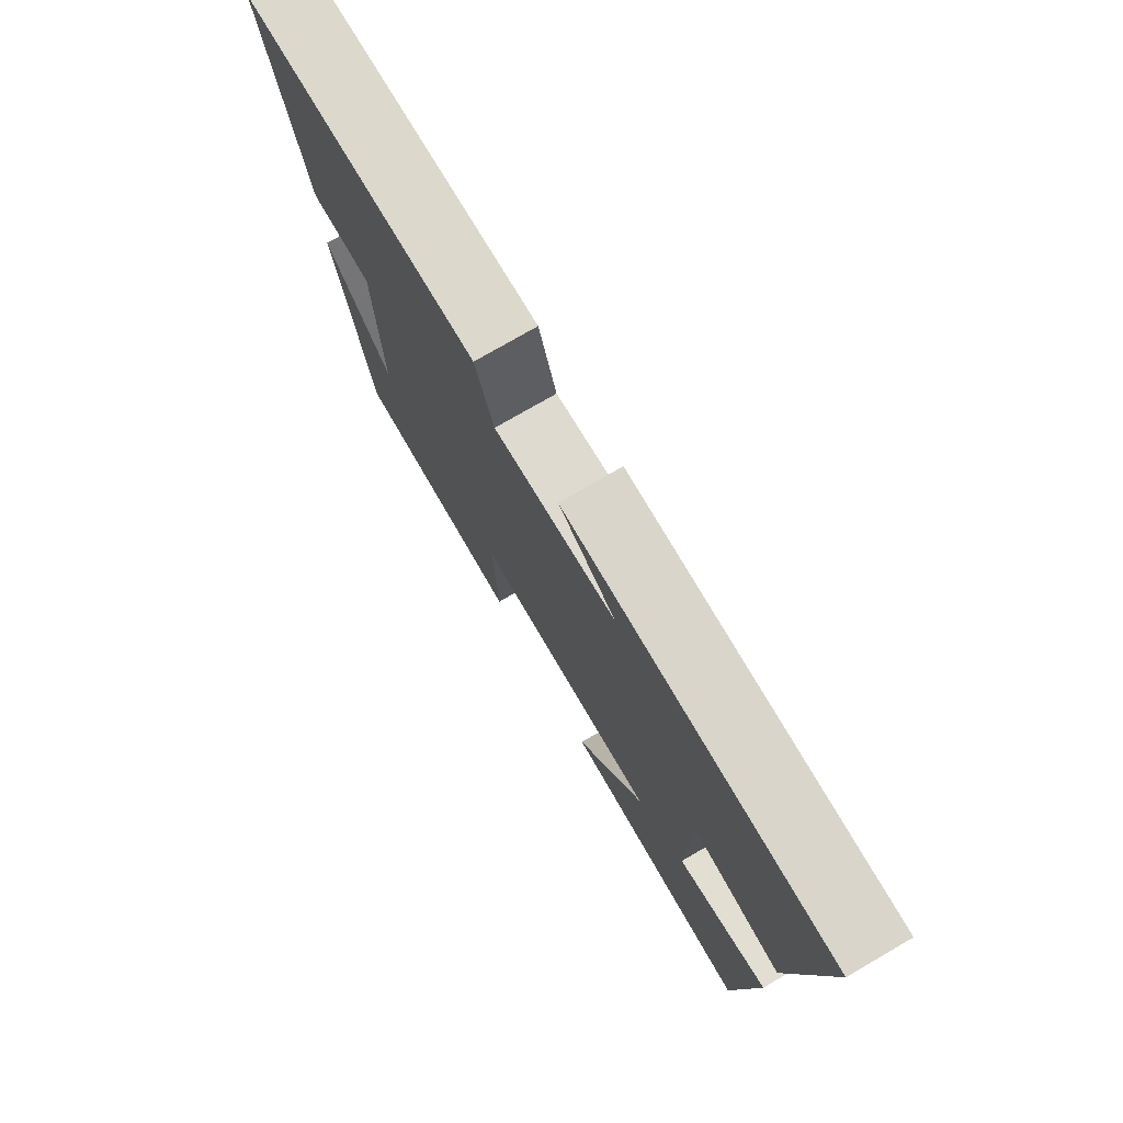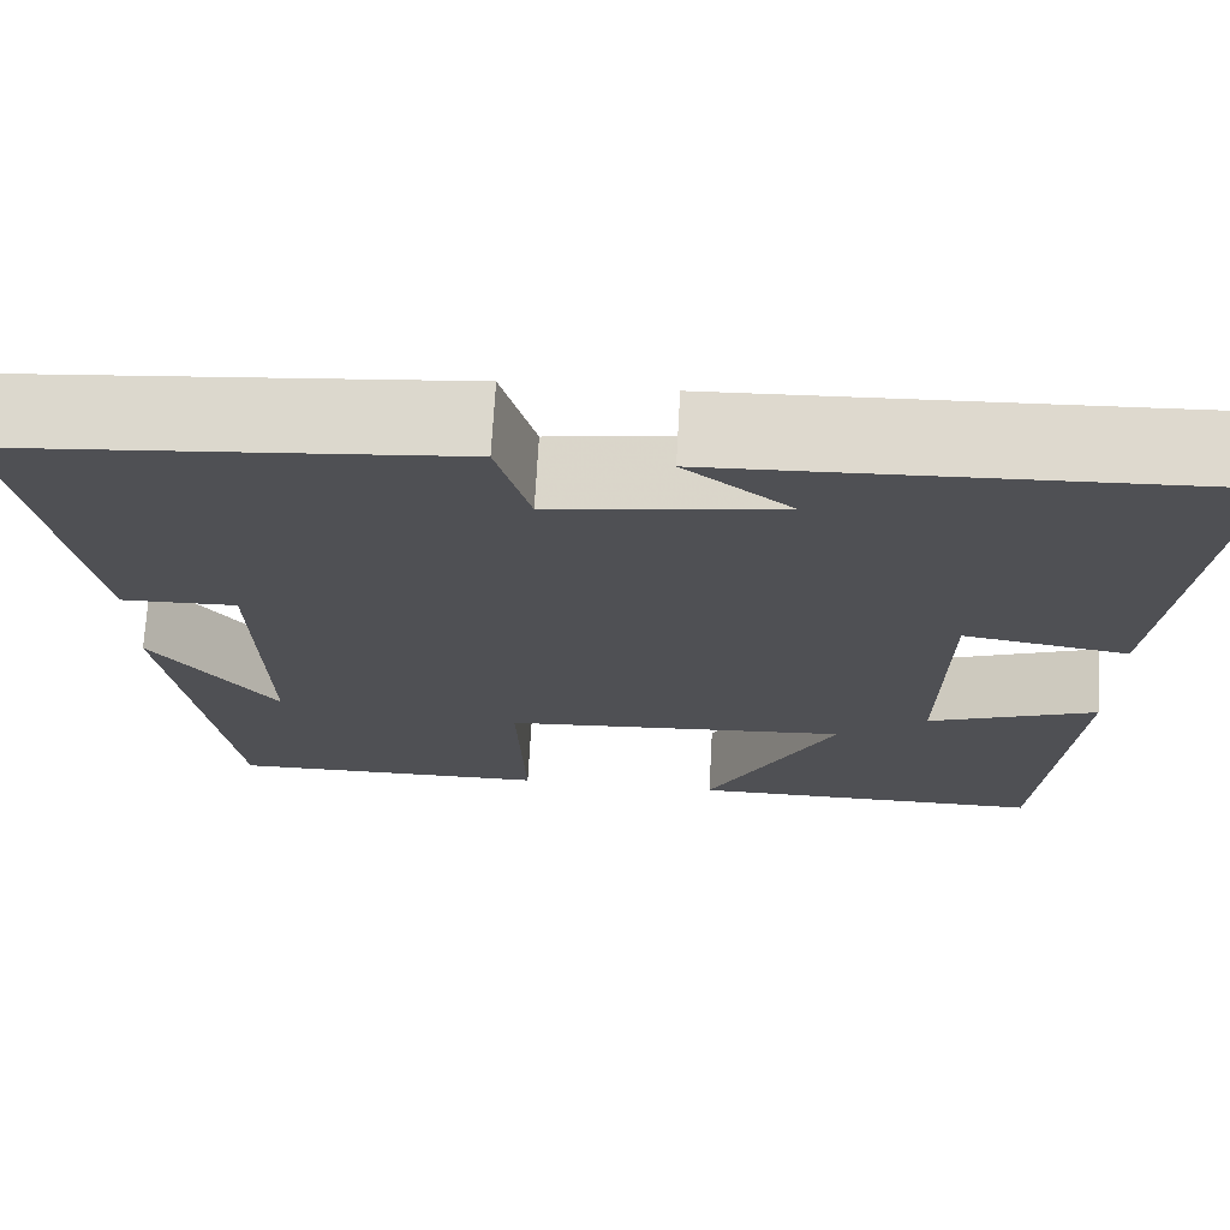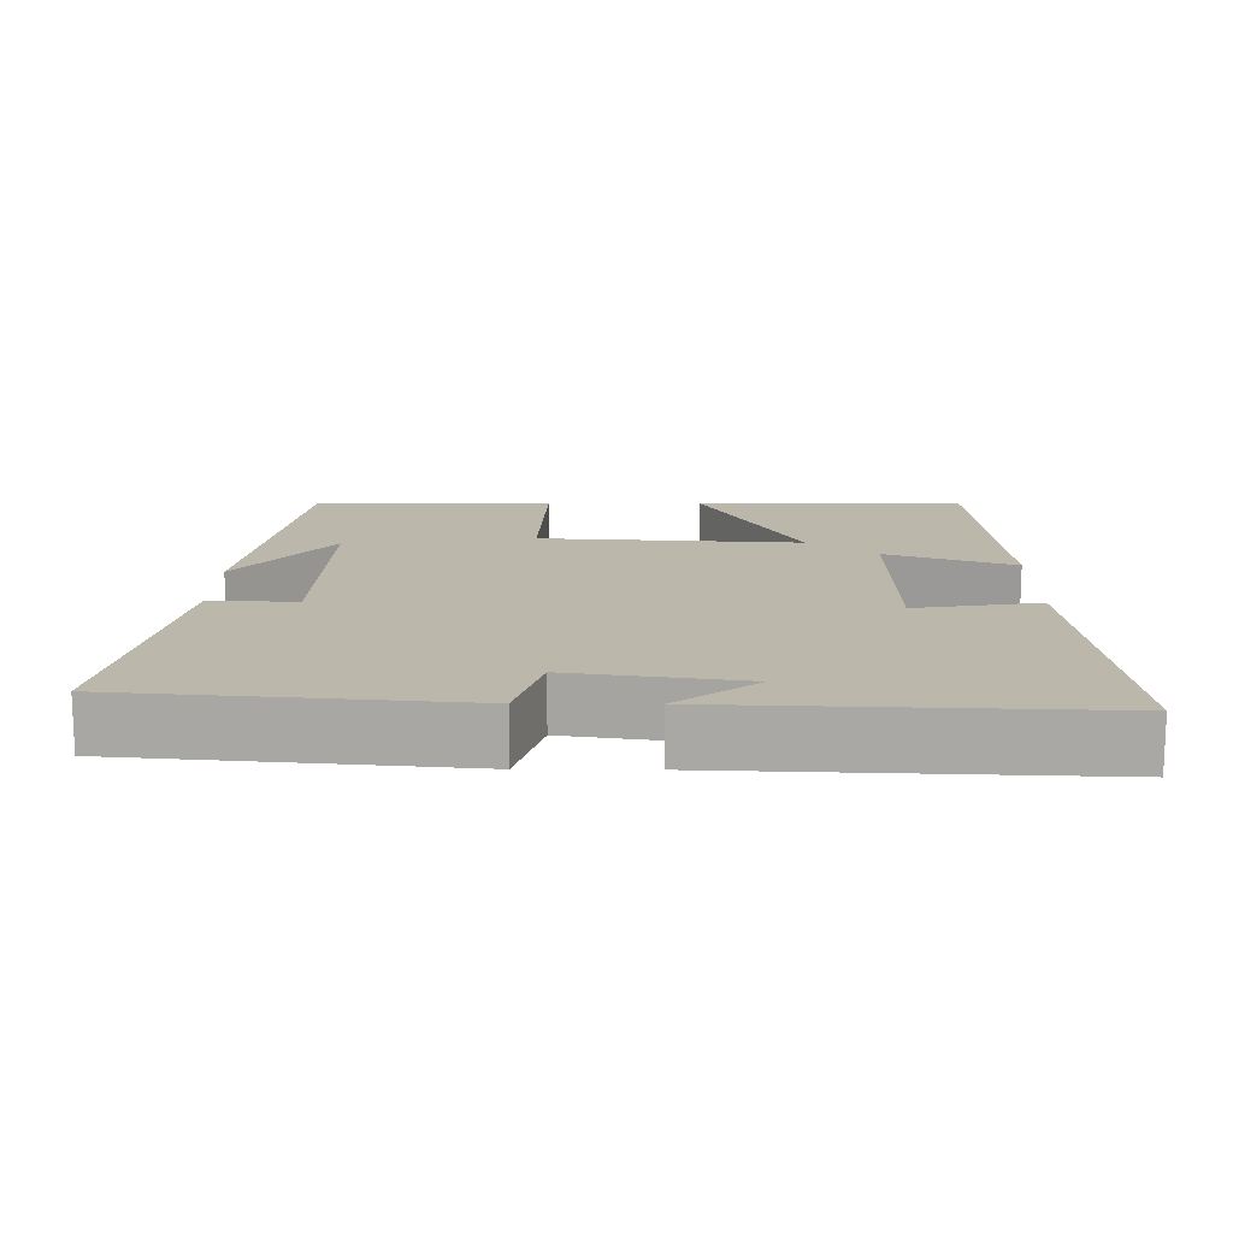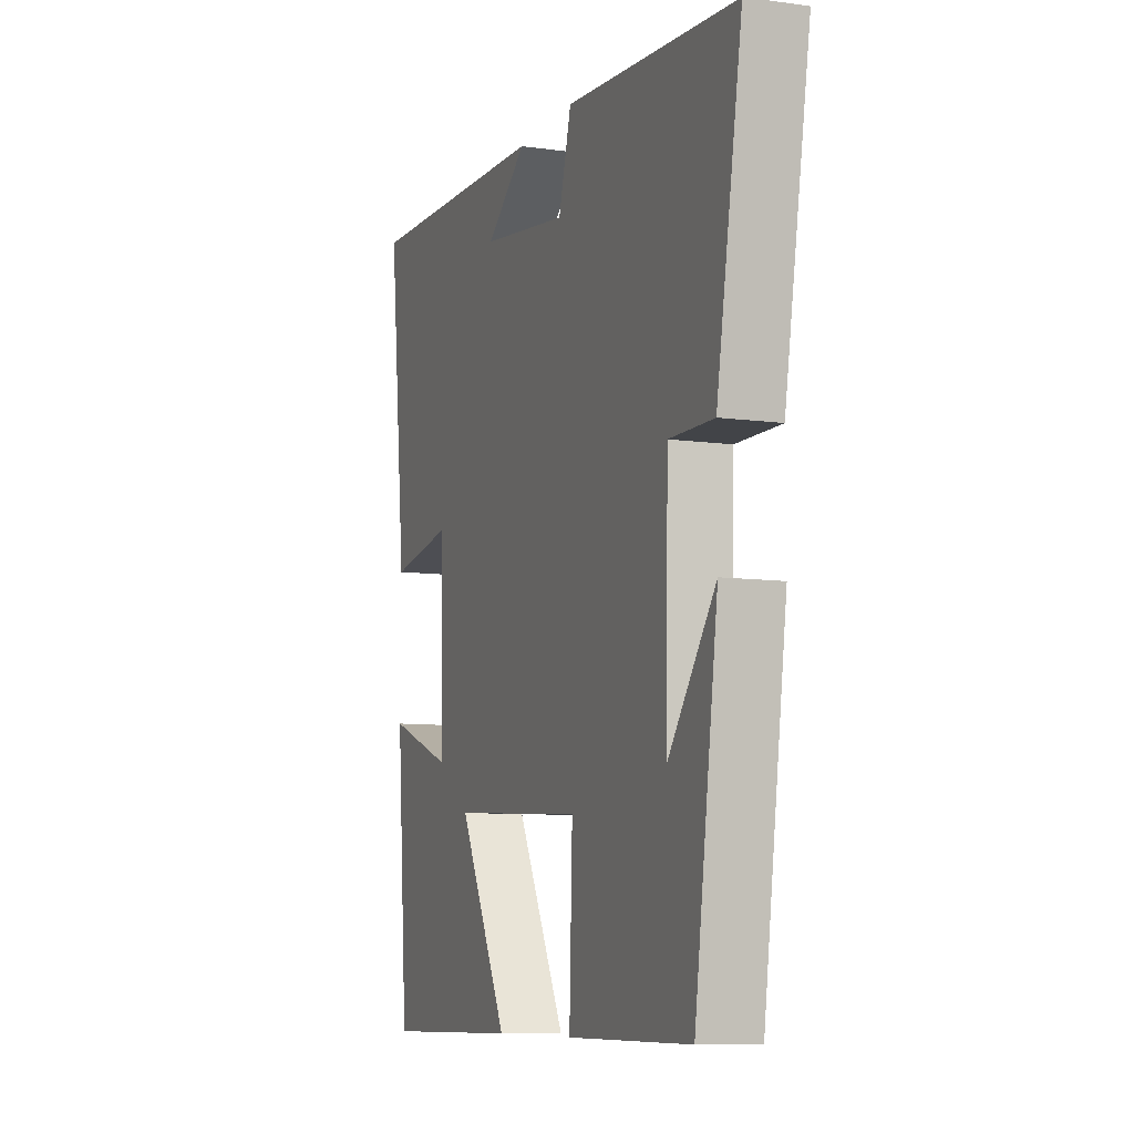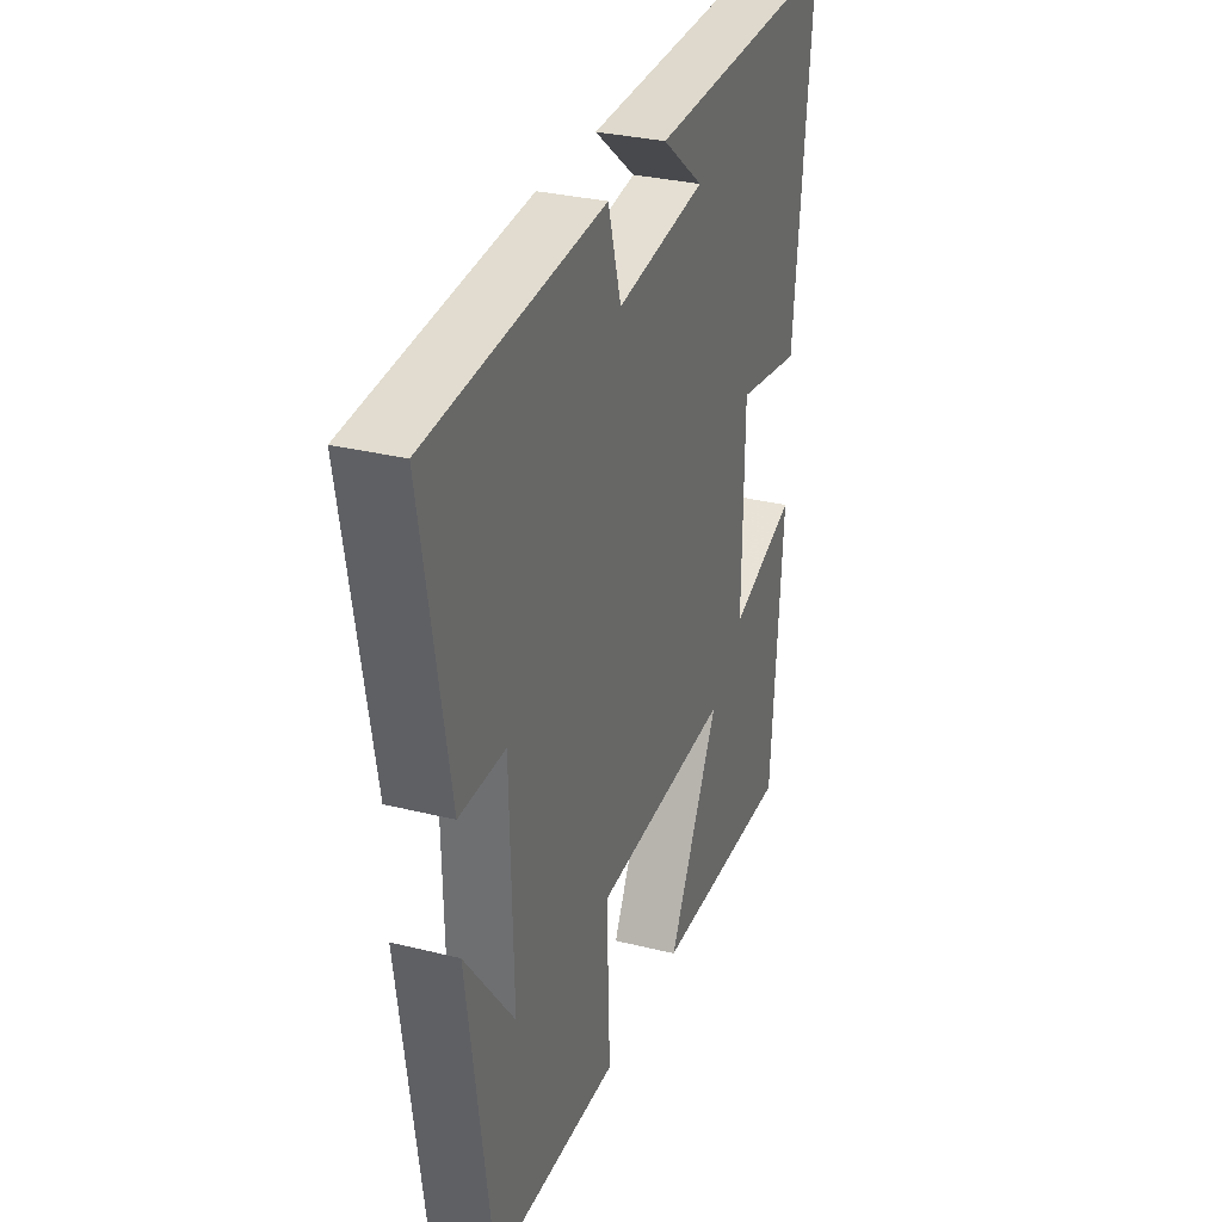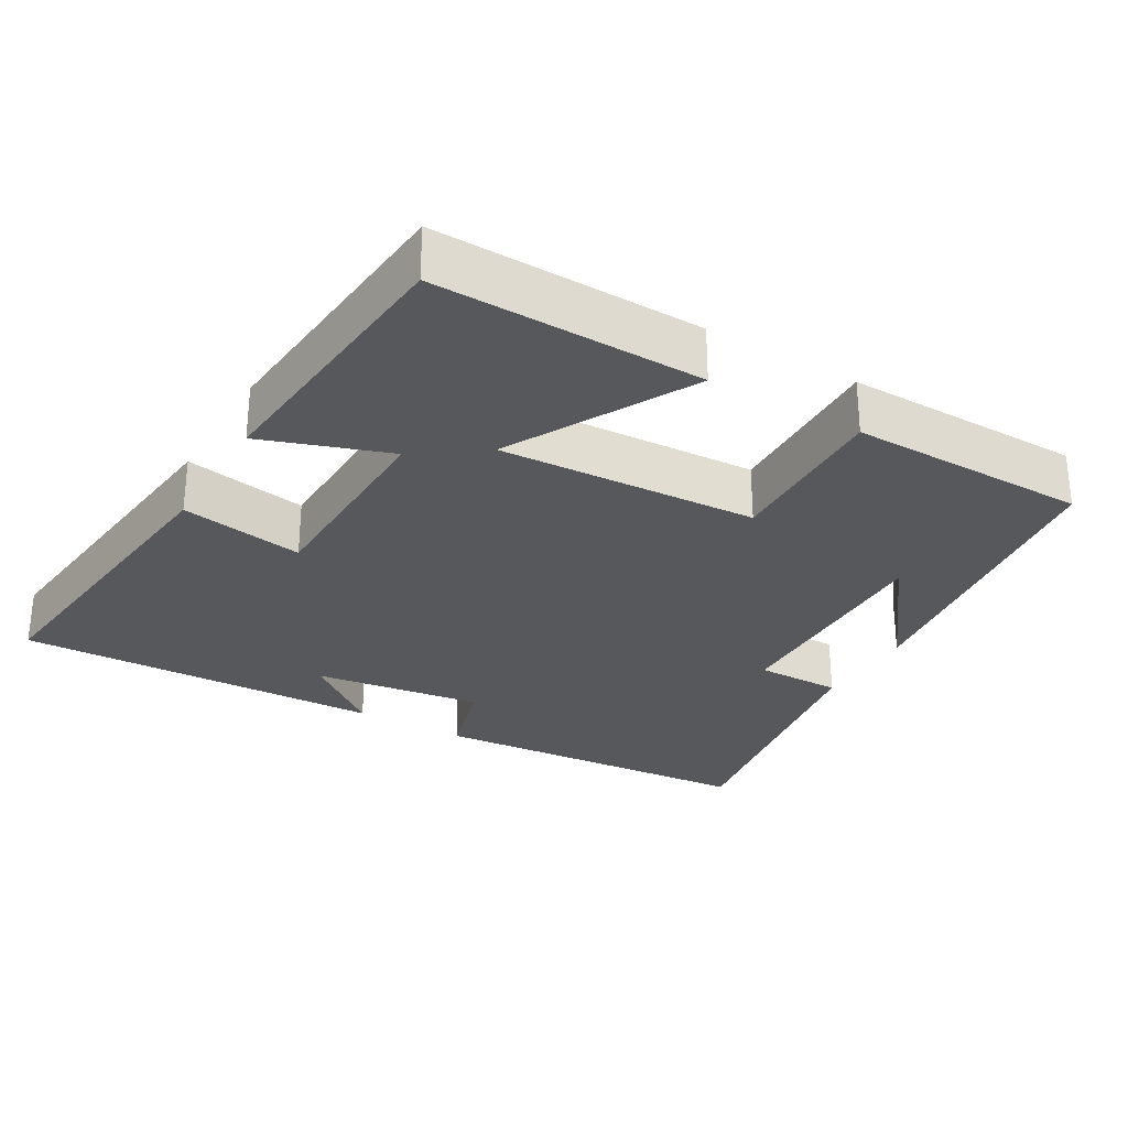
<metadata>
{"format":"obj","ext":"obj","renderer":"f3d","projection":"perspective","resolution":1024,"background":"white","views":[{"elev":76.3,"azim":59.9,"up":"+Z"},{"elev":70.8,"azim":3.2,"up":"+Z"},{"elev":14.4,"azim":0.6,"up":"+Y"},{"elev":-8.8,"azim":-110.5,"up":"+Z"},{"elev":30.4,"azim":-70.1,"up":"+Z"},{"elev":-28.7,"azim":149.3,"up":"+Y"}]}
</metadata>
<code>
v 0.469 0.07 -0.504
v 0.103 0.07 -0.5
v 0.235 0.07 -0.249
v -0.119 0.07 -0.271
v -0.111 0.07 -0.5
v -0.438 0.07 -0.5
v -0.5 0.07 -0.075
v -0.374 0.07 -0.239
v -0.382 0.07 0.077
v -0.5 0.07 0.075
v -0.568 0.07 0.46
v -0.114 0.07 0.5
v -0.08 0.07 0.382
v 0.152 0.07 0.416
v 0.044 0.07 0.5
v 0.548 0.07 0.519
v 0.5 0.07 0.073
v 0.331 0.07 0.101
v 0.327 0.07 -0.183
v 0.5 0.07 -0.121
v 0.469 0 -0.504
v 0.103 0 -0.5
v 0.235 0 -0.249
v -0.119 0 -0.271
v -0.111 0 -0.5
v -0.438 0 -0.5
v -0.5 0 -0.075
v -0.374 0 -0.239
v -0.382 0 0.077
v -0.5 0 0.075
v -0.568 0 0.46
v -0.114 0 0.5
v -0.08 0 0.382
v 0.152 0 0.416
v 0.044 0 0.5
v 0.548 0 0.519
v 0.5 0 0.073
v 0.331 0 0.101
v 0.327 0 -0.183
v 0.5 0 -0.121
f 1 2 3
f 20 1 3
f 19 20 3
f 18 19 3 4
f 16 17 18
f 16 18 4
f 14 15 16
f 14 16 4
f 13 14 4
f 11 12 13
f 10 11 13
f 9 10 13
f 8 9 13 4
f 6 7 8
f 4 5 6 8
f 23 22 21
f 23 21 40
f 23 40 39
f 24 23 39 38
f 38 37 36
f 24 38 36
f 36 35 34
f 24 36 34
f 24 34 33
f 33 32 31
f 33 31 30
f 33 30 29
f 24 33 29 28
f 28 27 26
f 28 26 25 24
f 1 21 22 2
f 2 22 23 3
f 3 23 24 4
f 4 24 25 5
f 5 25 26 6
f 6 26 27 7
f 7 27 28 8
f 8 28 29 9
f 9 29 30 10
f 10 30 31 11
f 11 31 32 12
f 12 32 33 13
f 13 33 34 14
f 14 34 35 15
f 15 35 36 16
f 16 36 37 17
f 17 37 38 18
f 18 38 39 19
f 19 39 40 20
f 20 40 21 1

</code>
